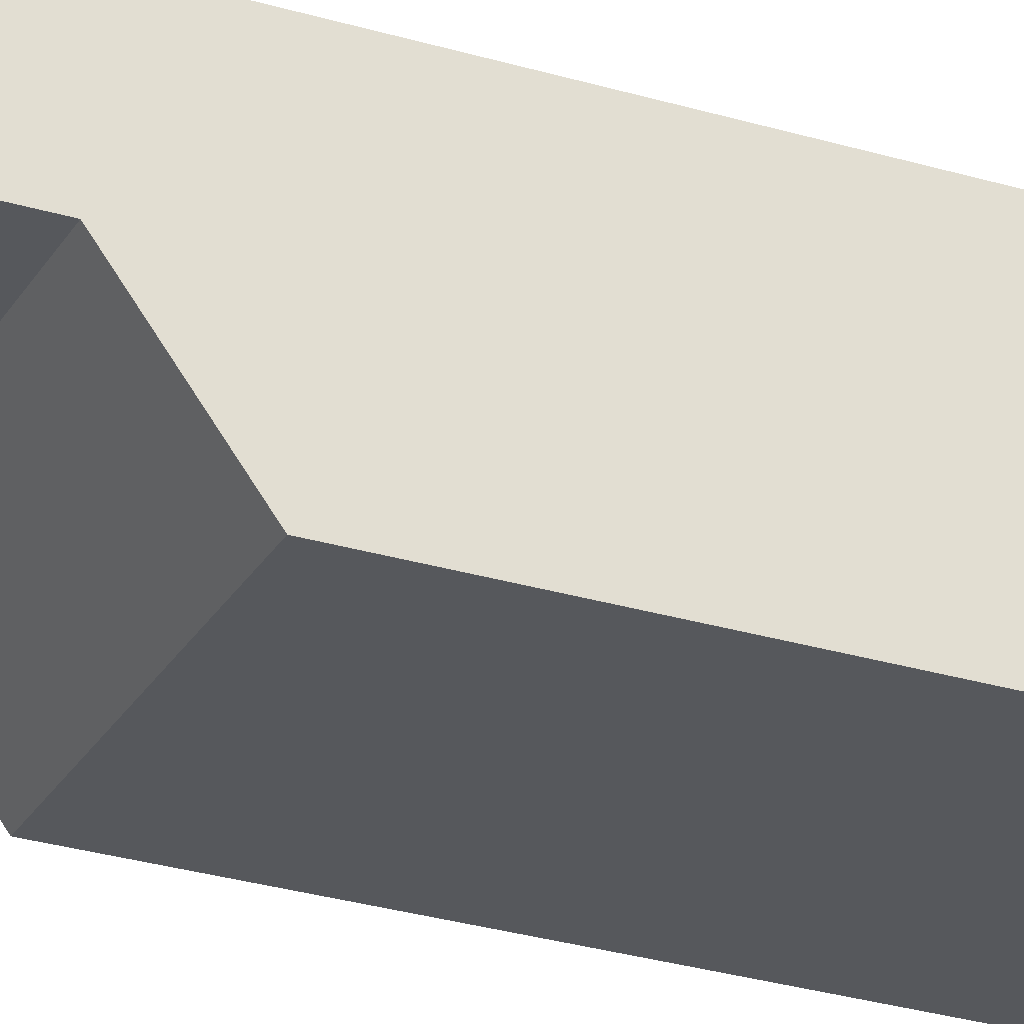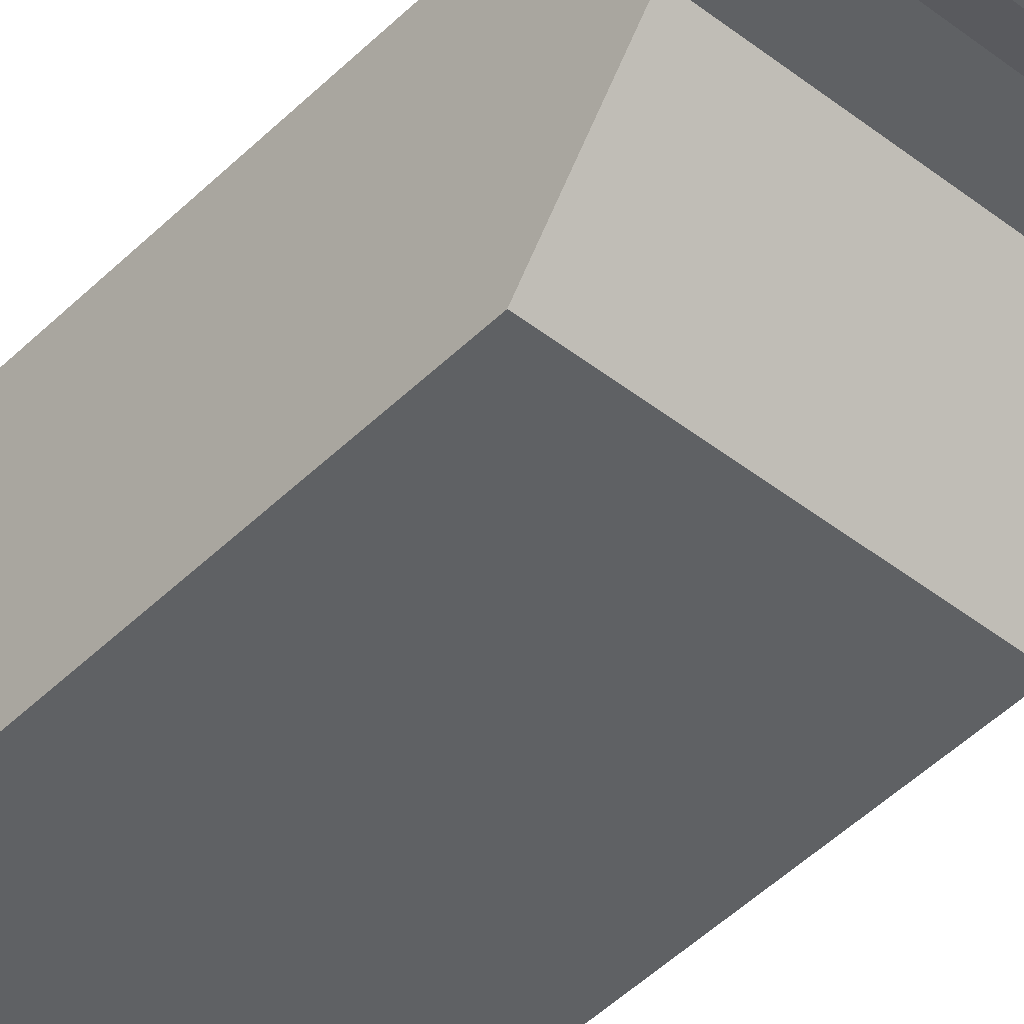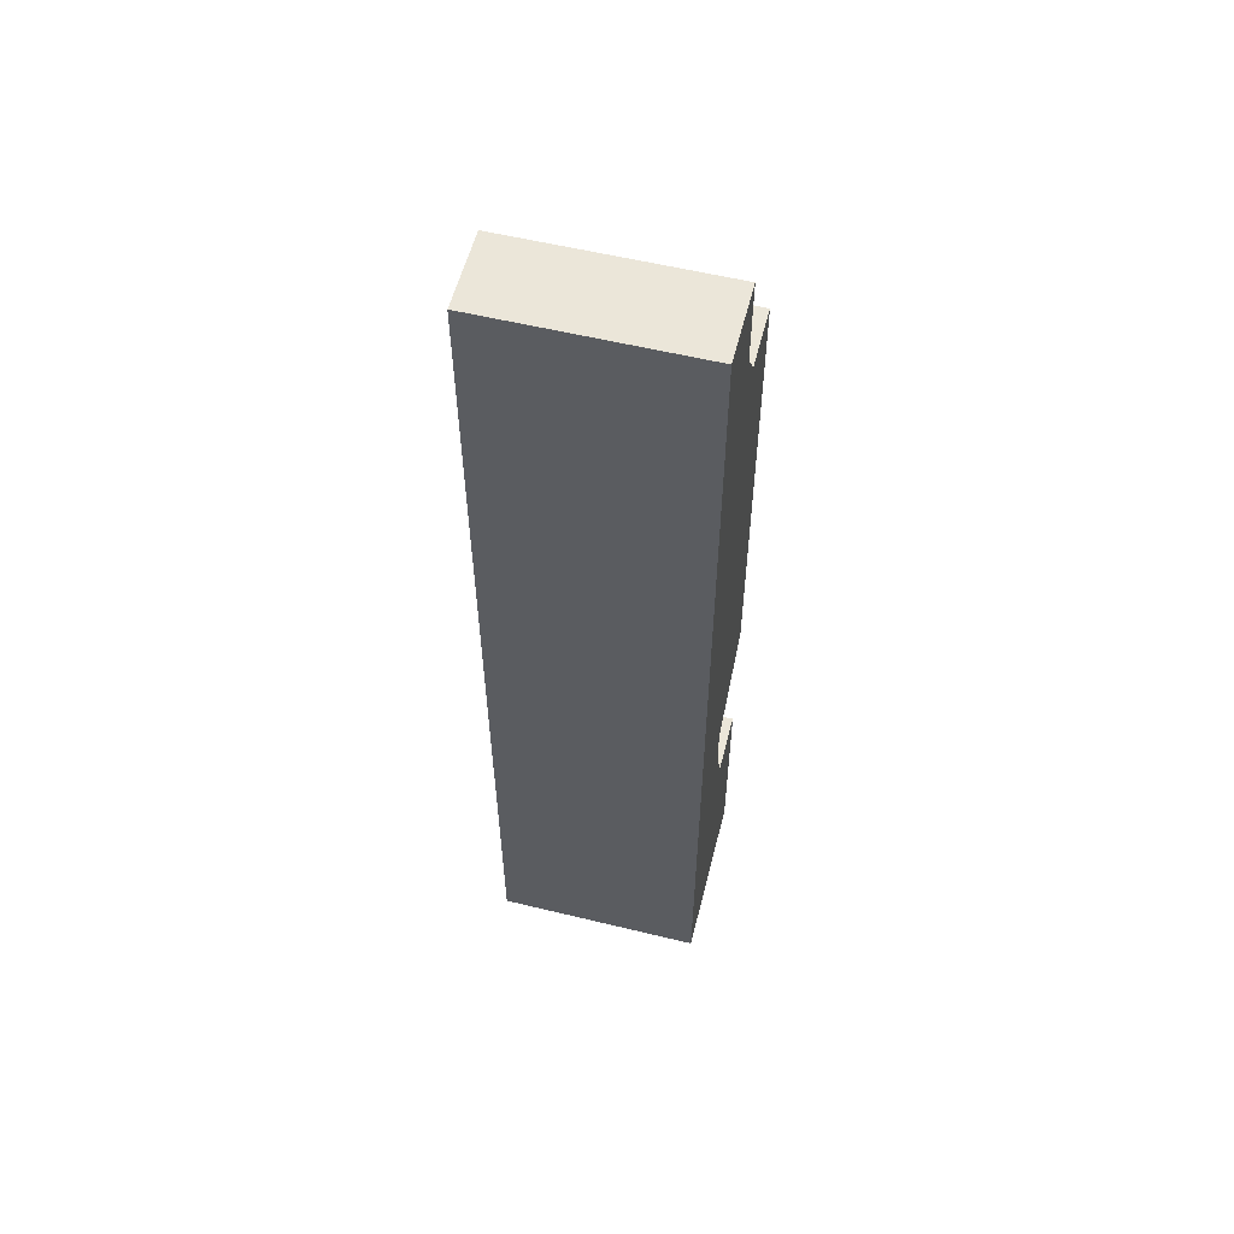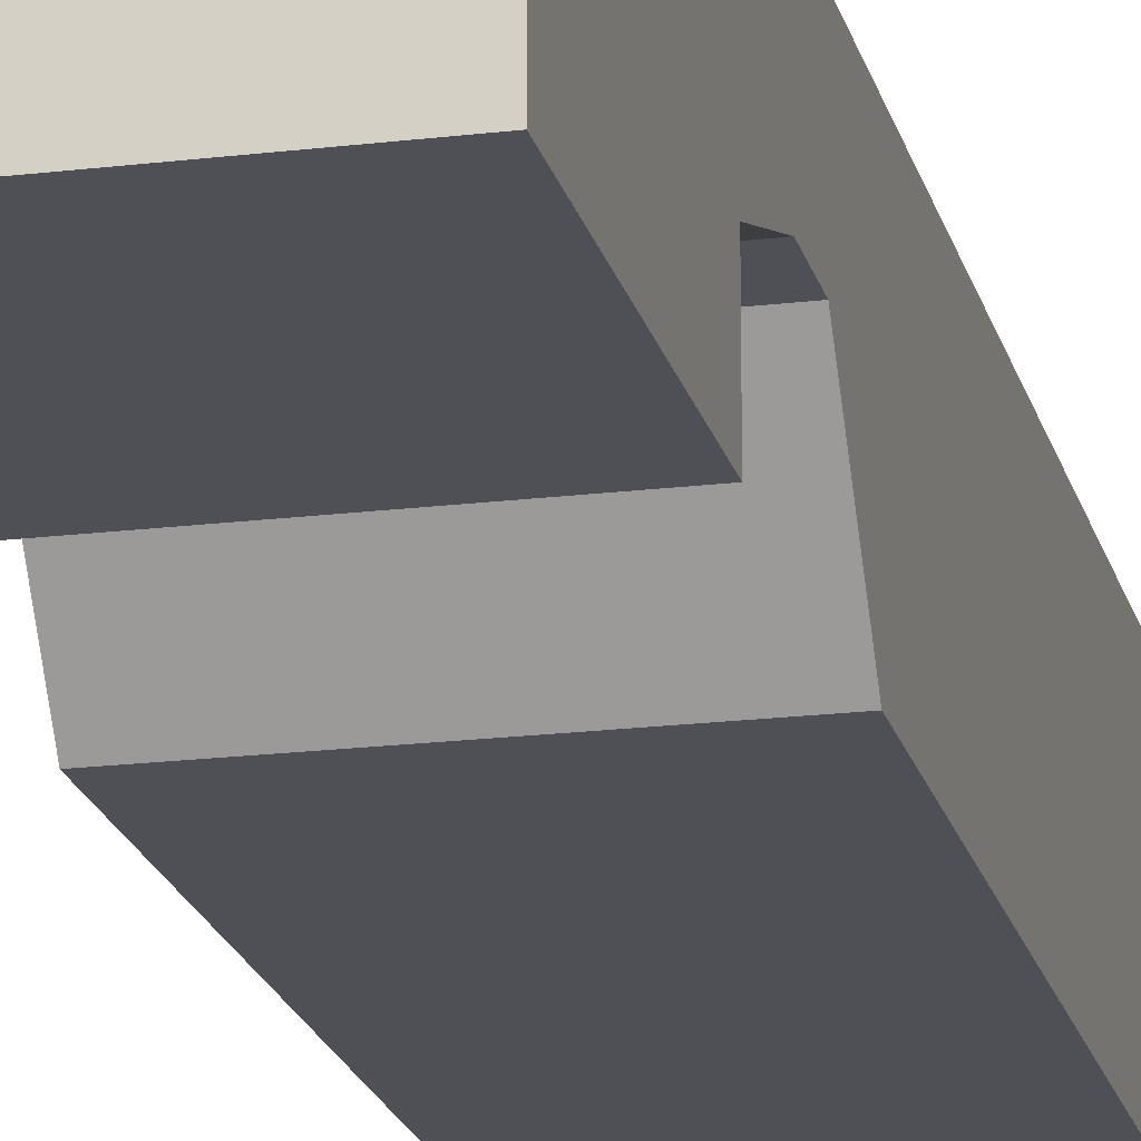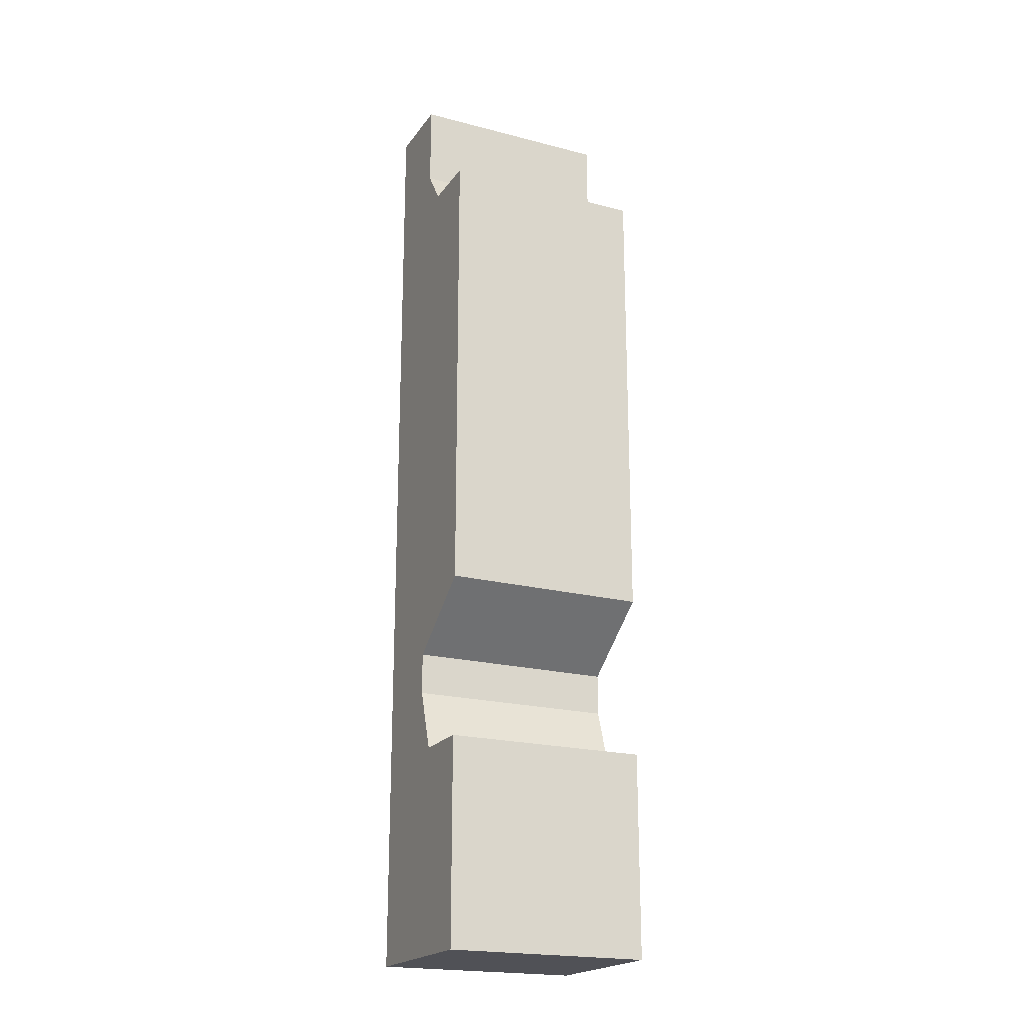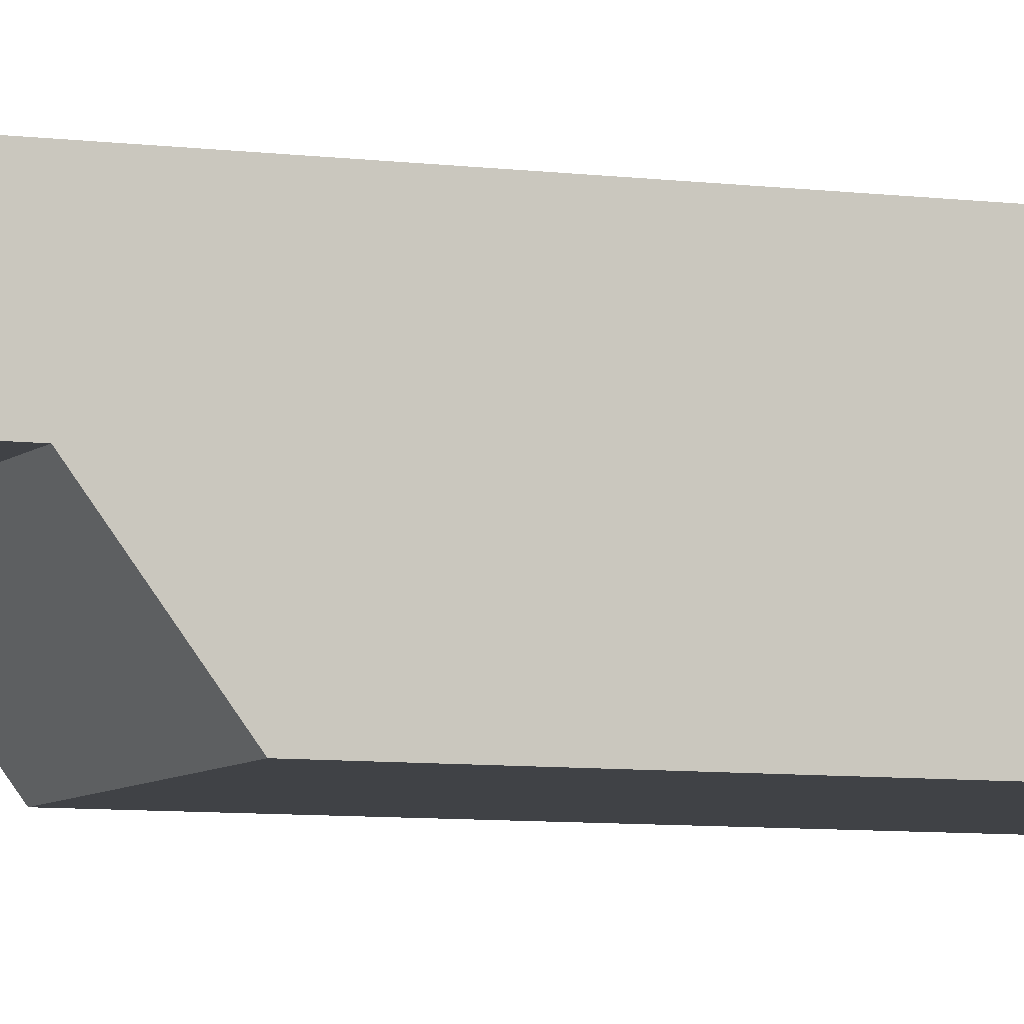
<metadata>
{"format":"obj","ext":"obj","renderer":"f3d","projection":"perspective","resolution":1024,"background":"white","views":[{"elev":-28.2,"azim":-114.7,"up":"+Y"},{"elev":-46.4,"azim":138.2,"up":"+Y"},{"elev":57.0,"azim":-165.8,"up":"+Z"},{"elev":-19.3,"azim":-167.0,"up":"+Y"},{"elev":-20.5,"azim":-25.3,"up":"+Z"},{"elev":-6.5,"azim":-112.3,"up":"+Y"}]}
</metadata>
<code>
v 0 -1.5 -10
v 0 2.5 -10
v 5 2.5 -10
v 5 -1.5 -10
v 0 -1.5 -5
v 0 -1.5 -10
v 5 -1.5 -10
v 5 -1.5 -5
v 0 2.22e-16 -5
v 0 -1.5 -5
v 5 -1.5 -5
v 5 0 -5
v 0 0.5 -3.5
v 0 2.22e-16 -5
v 5 0 -5
v 5 0.5 -3.5
v 0 0.5 -2.5
v 0 0.5 -3.5
v 5 0.5 -3.5
v 5 0.5 -2.5
v 0 -1.5 -1
v 0 0.5 -2.5
v 5 0.5 -2.5
v 5 -1.5 -1
v 0 -1.5 10.5
v 0 -1.5 -1
v 5 -1.5 -1
v 5 -1.5 10.5
v 0 0 10.5
v 0 -1.5 10.5
v 5 -1.5 10.5
v 5 0 10.5
v 0 0.6 11.4
v 0 0 10.5
v 5 0 10.5
v 5 0.6 11.4
v 0 0.6 13.5
v 0 0.6 11.4
v 5 0.6 11.4
v 5 0.6 13.5
v 0 2.5 13.5
v 0 0.6 13.5
v 5 0.6 13.5
v 5 2.5 13.5
v 0 2.5 -10
v 0 2.5 13.5
v 5 2.5 13.5
v 5 2.5 -10
v 5 2.5 -10
v 5 2.5 13.5
v 5 0.6 13.5
v 5 0.6 11.4
v 5 0 10.5
v 5 -1.5 10.5
v 5 -1.5 -1
v 5 0.5 -2.5
v 5 0.5 -3.5
v 5 0 -5
v 5 -1.5 -5
v 5 -1.5 -10
v 0 2.5 13.5
v 0 2.5 -10
v 0 -1.5 -10
v 0 -1.5 -5
v 0 2.22e-16 -5
v 0 0.5 -3.5
v 0 0.5 -2.5
v 0 -1.5 -1
v 0 -1.5 10.5
v 0 0 10.5
v 0 0.6 11.4
v 0 0.6 13.5
g 658dda4c-e311-11ea-bb85-54bf646e7e1f
f 1 2 4
f 4 2 3
g 658e015c-e311-11ea-8e10-54bf646e7e1f
f 5 6 8
f 8 6 7
g 658e286e-e311-11ea-9cb3-54bf646e7e1f
f 9 10 12
f 12 10 11
g 658e7674-e311-11ea-ab01-54bf646e7e1f
f 13 14 16
f 16 14 15
g 658e9d9a-e311-11ea-886b-54bf646e7e1f
f 17 18 20
f 20 18 19
g 658eebc6-e311-11ea-be1f-54bf646e7e1f
f 21 22 24
f 24 22 23
g 658f12c8-e311-11ea-bf1a-54bf646e7e1f
f 25 26 28
f 28 26 27
g 658f60ec-e311-11ea-84a5-54bf646e7e1f
f 29 30 32
f 32 30 31
g 658faf08-e311-11ea-9644-54bf646e7e1f
f 33 34 36
f 36 34 35
g 658ffd08-e311-11ea-9abd-54bf646e7e1f
f 37 38 40
f 40 38 39
g 65904b48-e311-11ea-8a61-54bf646e7e1f
f 41 42 44
f 44 42 43
g 65909952-e311-11ea-8f3e-54bf646e7e1f
f 45 46 48
f 48 46 47
g 65910e90-e311-11ea-ad71-54bf646e7e1f
f 50 56 49
f 49 56 57
f 49 57 58
f 51 52 50
f 50 52 56
f 52 53 56
f 56 53 55
f 55 53 54
f 59 60 58
f 58 60 49
g 65915cac-e311-11ea-973e-54bf646e7e1f
f 62 67 61
f 61 67 71
f 61 71 72
f 63 65 62
f 62 65 66
f 62 66 67
f 63 64 65
f 71 67 70
f 70 67 68
f 70 68 69

</code>
